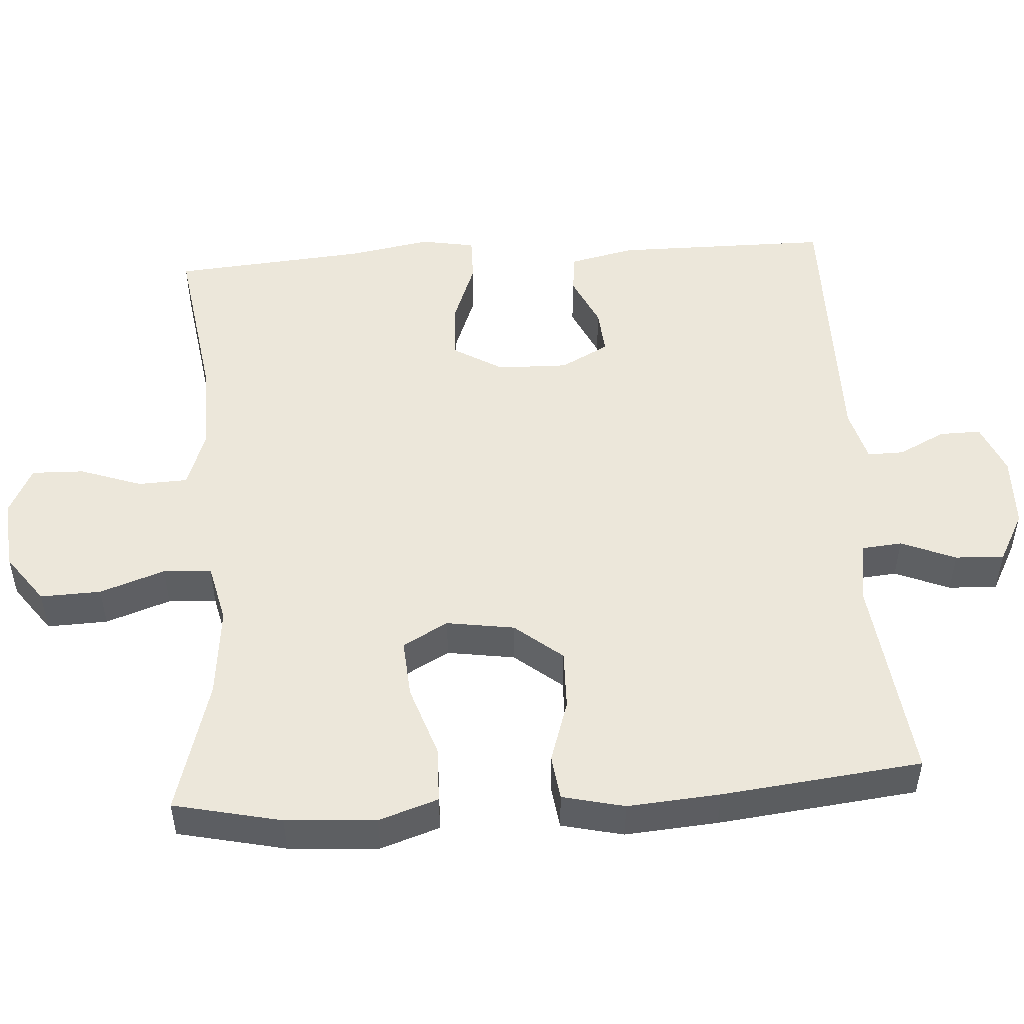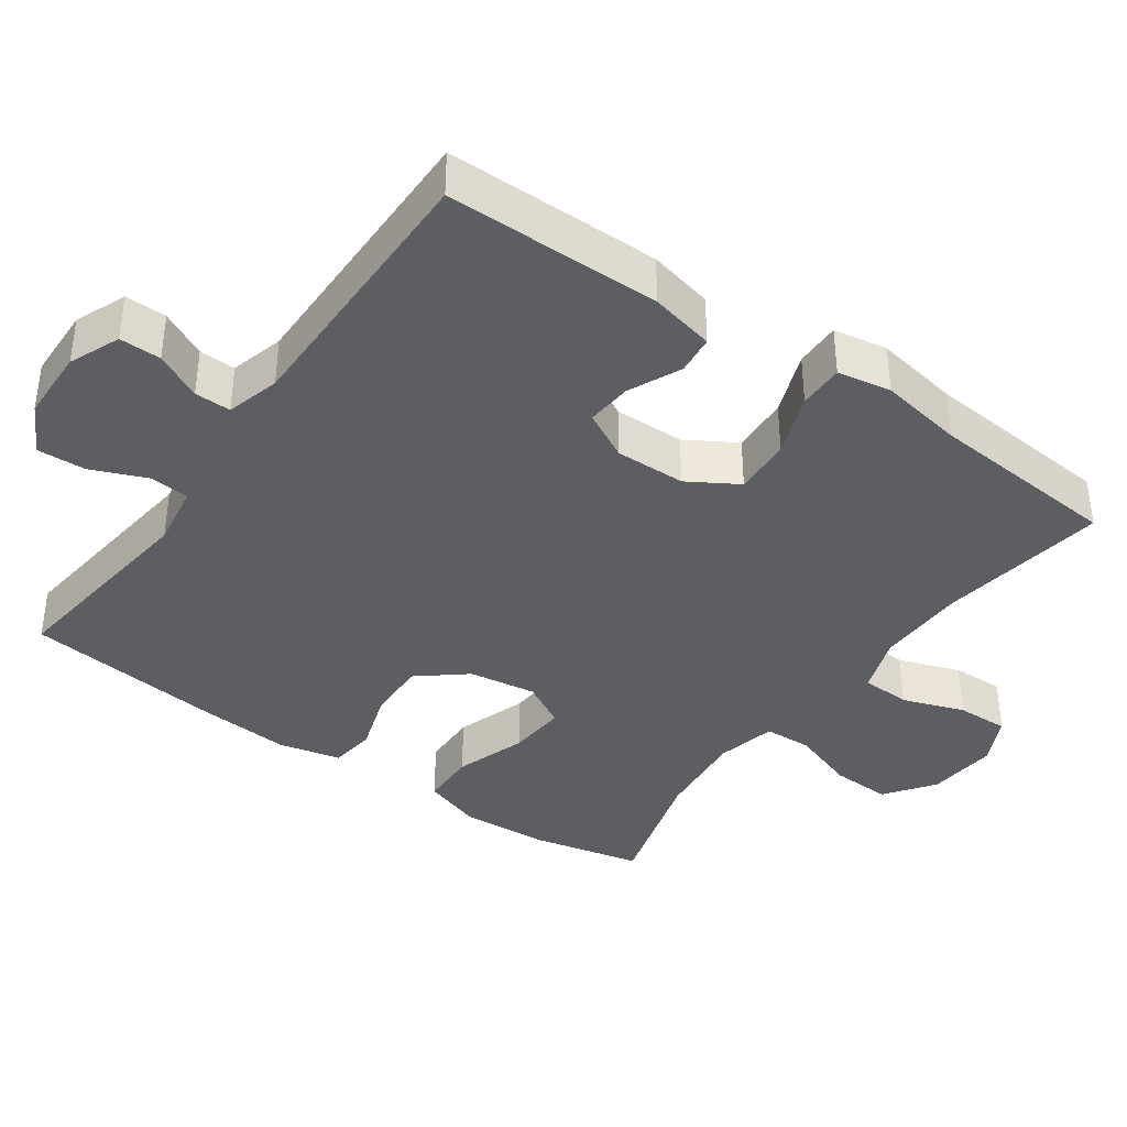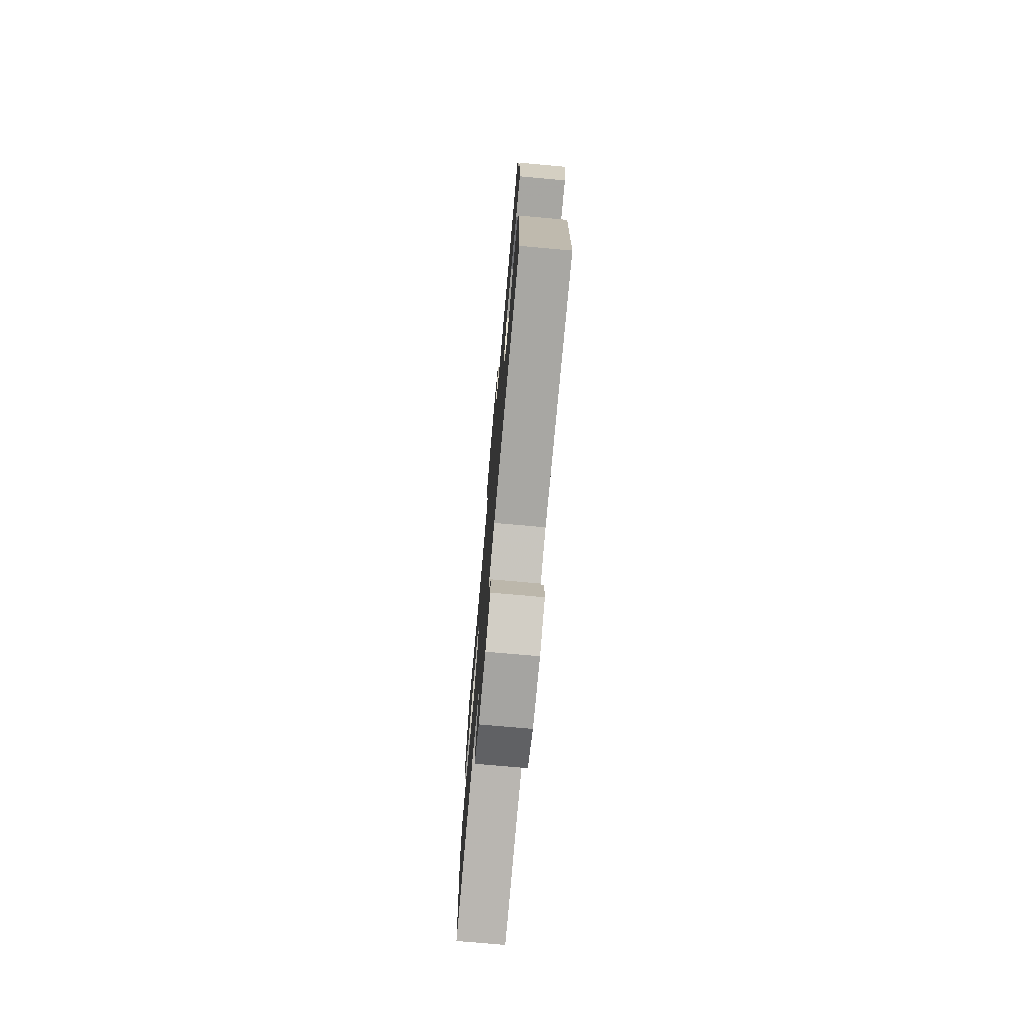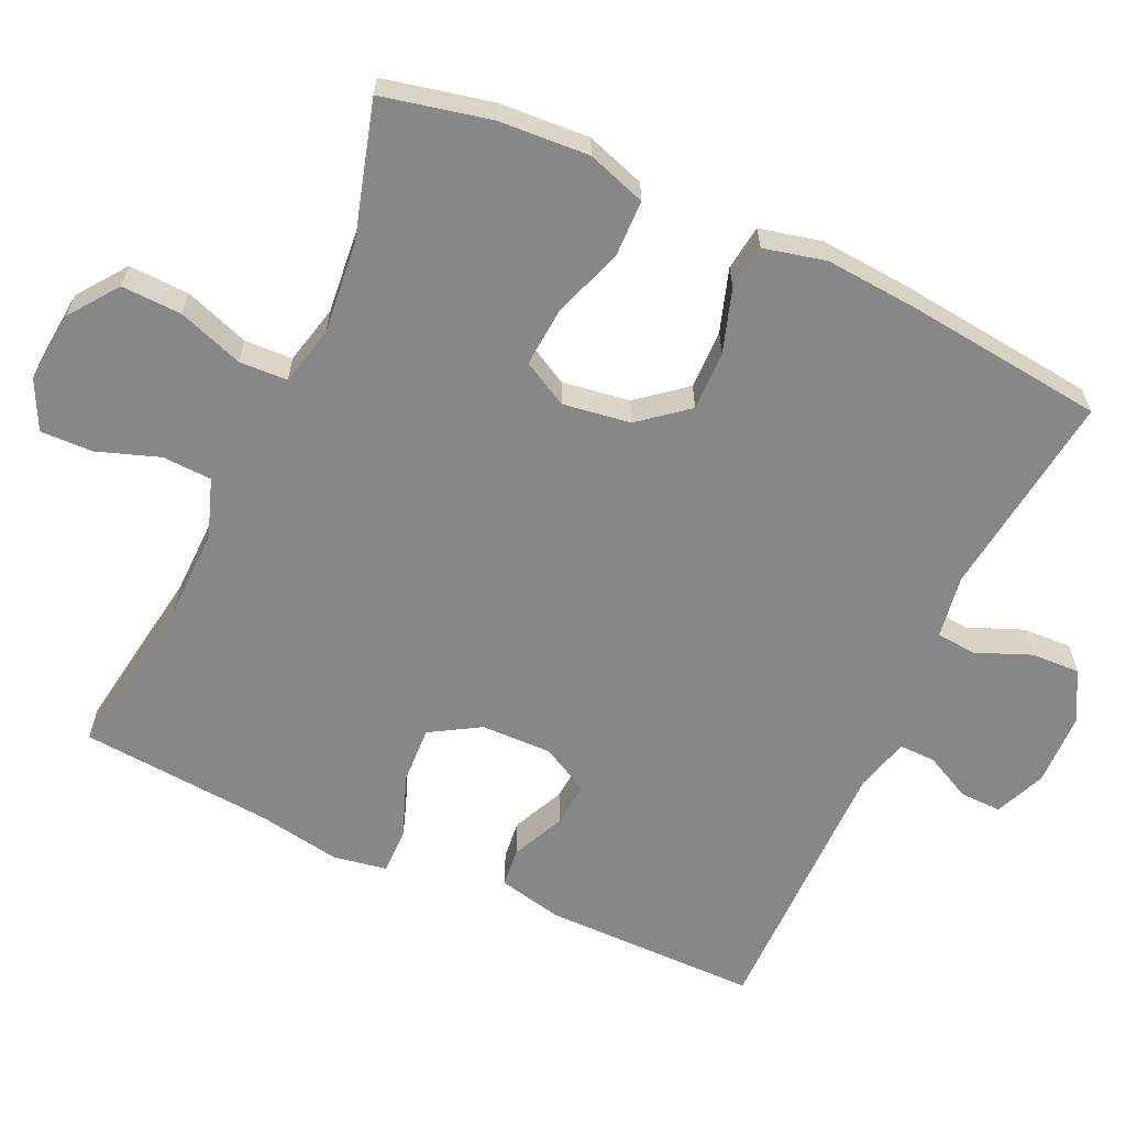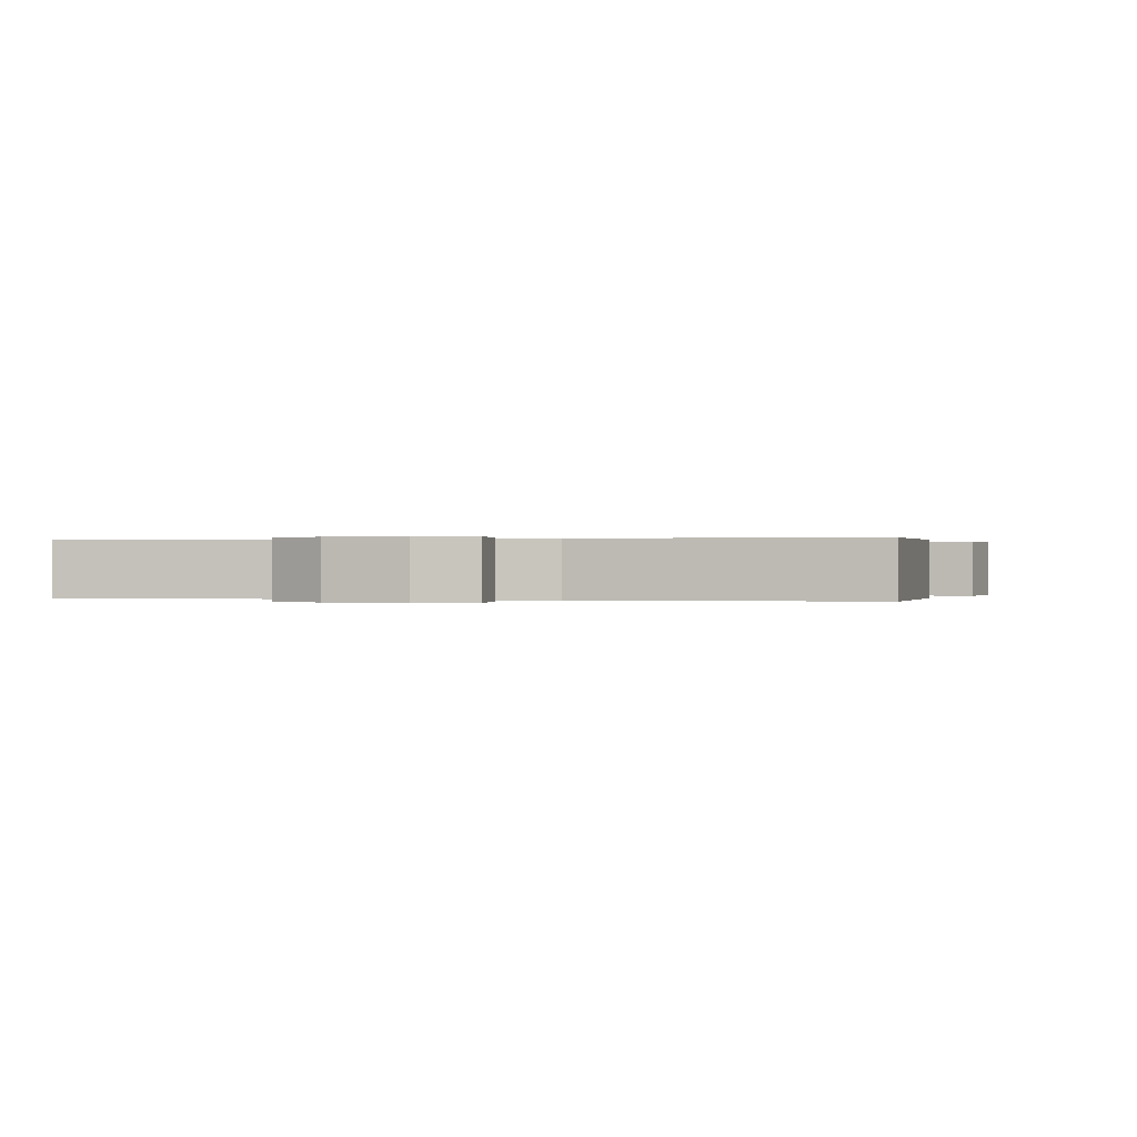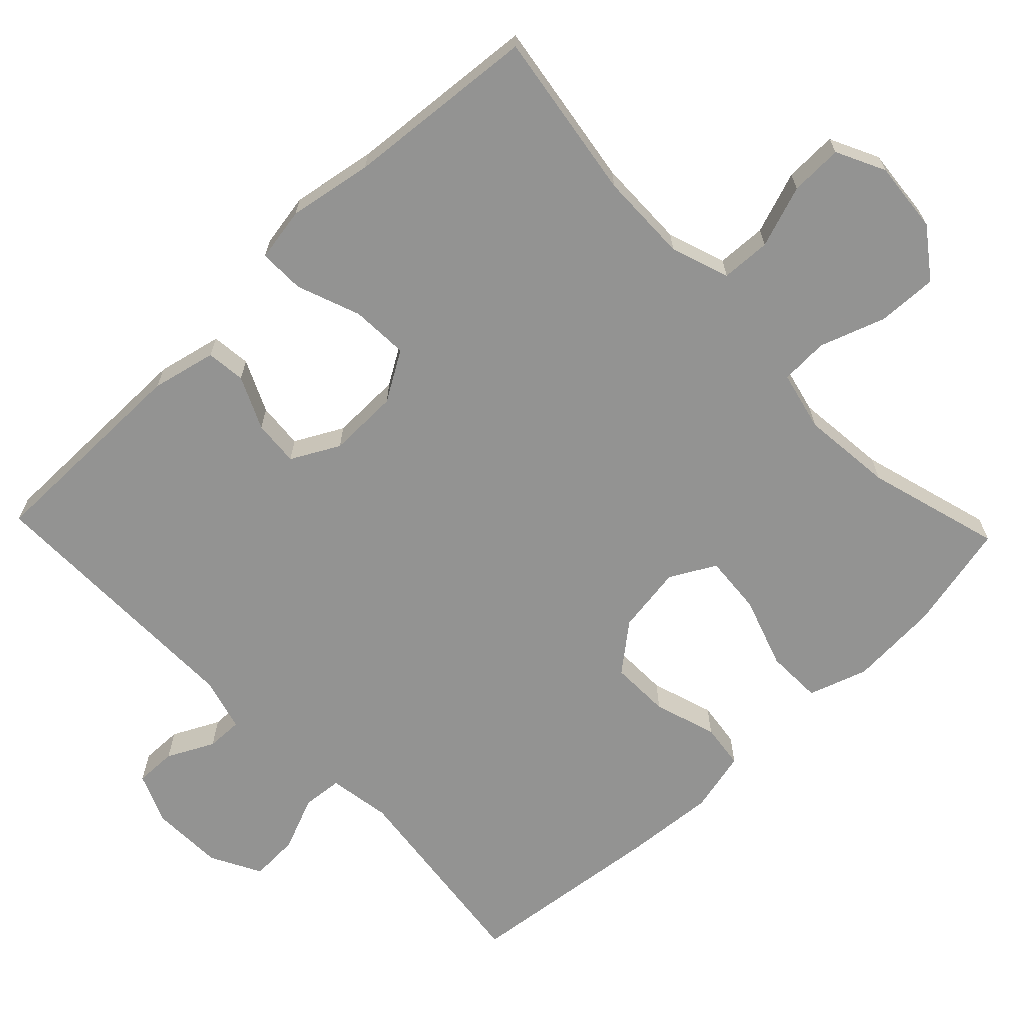
<metadata>
{"format":"obj","ext":"obj","renderer":"f3d","projection":"perspective","resolution":1024,"background":"white","views":[{"elev":50.3,"azim":86.2,"up":"+Y"},{"elev":-38.5,"azim":-125.3,"up":"+Y"},{"elev":-74.9,"azim":-95.1,"up":"+Z"},{"elev":-62.4,"azim":65.2,"up":"+Y"},{"elev":0.1,"azim":-166.0,"up":"+Y"},{"elev":-66.7,"azim":-46.3,"up":"+Y"}]}
</metadata>
<code>
v -0.5 0.07 -0.5
v -0.501 0.07 -0.204
v -0.481 0.07 -0.115
v -0.427 0.07 -0.109
v -0.355 0.07 -0.142
v -0.292 0.07 -0.147
v -0.257 0.07 -0.081
v -0.259 0.07 0.016
v -0.3 0.07 0.084
v -0.379 0.07 0.08
v -0.466 0.07 0.047
v -0.529 0.07 0.046
v -0.542 0.07 0.12
v -0.522 0.07 0.236
v -0.5 0.07 0.5
v -0.267 0.07 0.465
v -0.144 0.07 0.463
v -0.064 0.07 0.491
v -0.061 0.07 0.559
v -0.091 0.07 0.644
v -0.093 0.07 0.716
v -0.026 0.07 0.749
v 0.072 0.07 0.74
v 0.139 0.07 0.691
v 0.136 0.07 0.608
v 0.105 0.07 0.519
v 0.108 0.07 0.453
v 0.19 0.07 0.434
v 0.316 0.07 0.447
v 0.5 0.07 0.5
v 0.533 0.07 0.352
v 0.541 0.07 0.228
v 0.514 0.07 0.147
v 0.437 0.07 0.145
v 0.339 0.07 0.178
v 0.258 0.07 0.184
v 0.224 0.07 0.122
v 0.238 0.07 0.029
v 0.291 0.07 -0.036
v 0.373 0.07 -0.034
v 0.459 0.07 -0.006
v 0.521 0.07 -0.014
v 0.541 0.07 -0.099
v 0.531 0.07 -0.226
v 0.5 0.07 -0.5
v 0.215 0.07 -0.466
v 0.129 0.07 -0.48
v 0.124 0.07 -0.535
v 0.155 0.07 -0.61
v 0.158 0.07 -0.677
v 0.089 0.07 -0.714
v -0.011 0.07 -0.717
v -0.081 0.07 -0.688
v -0.08 0.07 -0.631
v -0.048 0.07 -0.567
v -0.047 0.07 -0.517
v -0.121 0.07 -0.497
v -0.5 0 -0.5
v -0.501 0 -0.204
v -0.481 0 -0.115
v -0.427 0 -0.109
v -0.355 0 -0.142
v -0.292 0 -0.147
v -0.257 0 -0.081
v -0.259 0 0.016
v -0.3 0 0.084
v -0.379 0 0.08
v -0.466 0 0.047
v -0.529 0 0.046
v -0.542 0 0.12
v -0.522 0 0.236
v -0.5 0 0.5
v -0.267 0 0.465
v -0.144 0 0.463
v -0.064 0 0.491
v -0.061 0 0.559
v -0.091 0 0.644
v -0.093 0 0.716
v -0.026 0 0.749
v 0.072 0 0.74
v 0.139 0 0.691
v 0.136 0 0.608
v 0.105 0 0.519
v 0.108 0 0.453
v 0.19 0 0.434
v 0.316 0 0.447
v 0.5 0 0.5
v 0.533 0 0.352
v 0.541 0 0.228
v 0.514 0 0.147
v 0.437 0 0.145
v 0.339 0 0.178
v 0.258 0 0.184
v 0.224 0 0.122
v 0.238 0 0.029
v 0.291 0 -0.036
v 0.373 0 -0.034
v 0.459 0 -0.006
v 0.521 0 -0.014
v 0.541 0 -0.099
v 0.531 0 -0.226
v 0.5 0 -0.5
v 0.215 0 -0.466
v 0.129 0 -0.48
v 0.124 0 -0.535
v 0.155 0 -0.61
v 0.158 0 -0.677
v 0.089 0 -0.714
v -0.011 0 -0.717
v -0.081 0 -0.688
v -0.08 0 -0.631
v -0.048 0 -0.567
v -0.047 0 -0.517
v -0.121 0 -0.497
f 52 53 54 55
f 52 55 56
f 51 52 56
f 48 49 50 51
f 47 48 51 56
f 43 44 45 46
f 43 46 47
f 40 41 42 43
f 39 40 43 47
f 38 39 47 56
f 32 33 34 35
f 32 35 36
f 29 30 31 32
f 28 29 32 36
f 27 28 36 37
f 23 24 25 26
f 23 26 27
f 22 23 27
f 19 20 21 22
f 18 19 22 27
f 17 18 27 37
f 14 15 16
f 10 11 12 13
f 9 10 13 14
f 2 3 4 5
f 57 1 2 5
f 57 5 6
f 56 57 6 7
f 38 56 7 8
f 37 38 8 9
f 16 17 37
f 9 14 16 37
f 112 111 110 109
f 113 112 109
f 113 109 108
f 108 107 106 105
f 113 108 105 104
f 103 102 101 100
f 104 103 100
f 100 99 98 97
f 104 100 97 96
f 113 104 96 95
f 92 91 90 89
f 93 92 89
f 89 88 87 86
f 93 89 86 85
f 94 93 85 84
f 83 82 81 80
f 84 83 80
f 84 80 79
f 79 78 77 76
f 84 79 76 75
f 94 84 75 74
f 73 72 71
f 70 69 68 67
f 71 70 67 66
f 62 61 60 59
f 62 59 58 114
f 63 62 114
f 64 63 114 113
f 65 64 113 95
f 66 65 95 94
f 94 74 73
f 94 73 71 66
f 1 58 59 2
f 2 59 60 3
f 3 60 61 4
f 4 61 62 5
f 5 62 63 6
f 6 63 64 7
f 7 64 65 8
f 8 65 66 9
f 9 66 67 10
f 10 67 68 11
f 11 68 69 12
f 12 69 70 13
f 13 70 71 14
f 14 71 72 15
f 15 72 73 16
f 16 73 74 17
f 17 74 75 18
f 18 75 76 19
f 19 76 77 20
f 20 77 78 21
f 21 78 79 22
f 22 79 80 23
f 23 80 81 24
f 24 81 82 25
f 25 82 83 26
f 26 83 84 27
f 27 84 85 28
f 28 85 86 29
f 29 86 87 30
f 30 87 88 31
f 31 88 89 32
f 32 89 90 33
f 33 90 91 34
f 34 91 92 35
f 35 92 93 36
f 36 93 94 37
f 37 94 95 38
f 38 95 96 39
f 39 96 97 40
f 40 97 98 41
f 41 98 99 42
f 42 99 100 43
f 43 100 101 44
f 44 101 102 45
f 45 102 103 46
f 46 103 104 47
f 47 104 105 48
f 48 105 106 49
f 49 106 107 50
f 50 107 108 51
f 51 108 109 52
f 52 109 110 53
f 53 110 111 54
f 54 111 112 55
f 55 112 113 56
f 56 113 114 57
f 57 114 58 1

</code>
